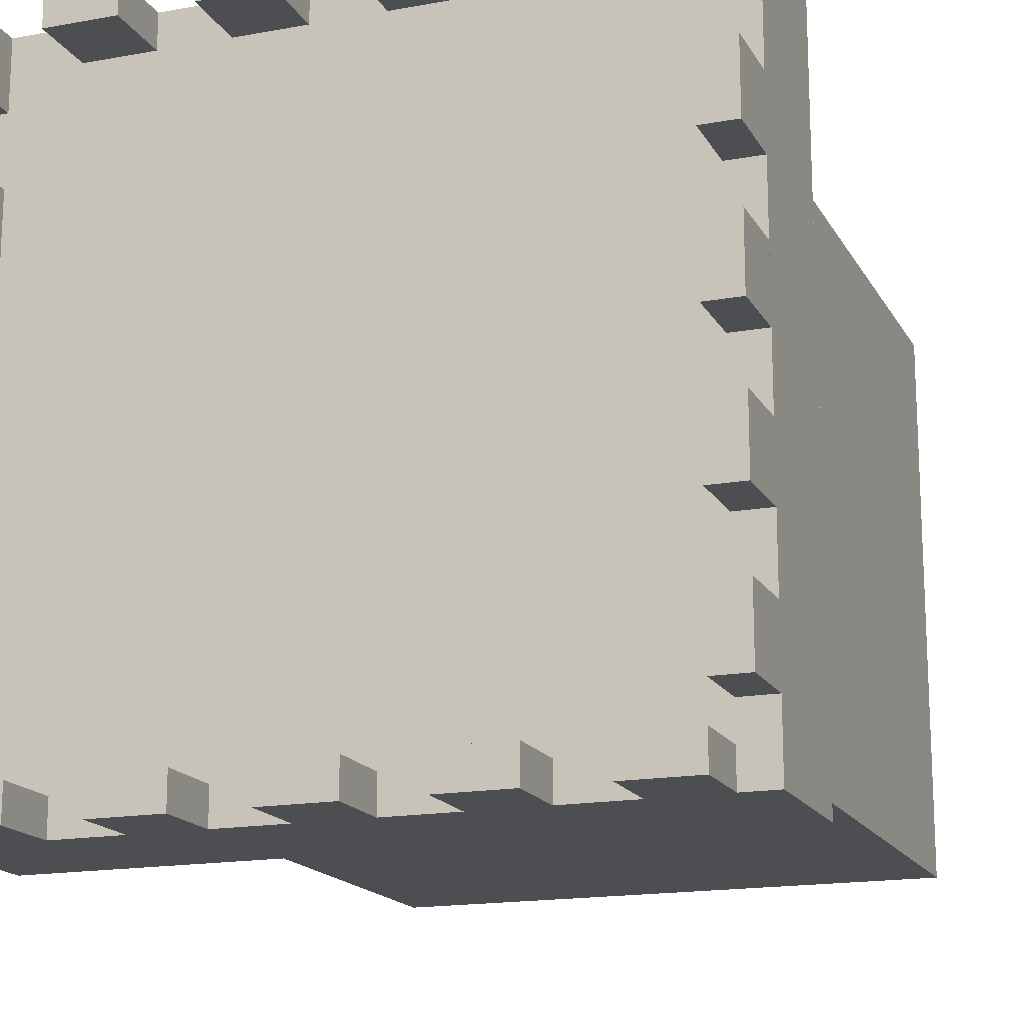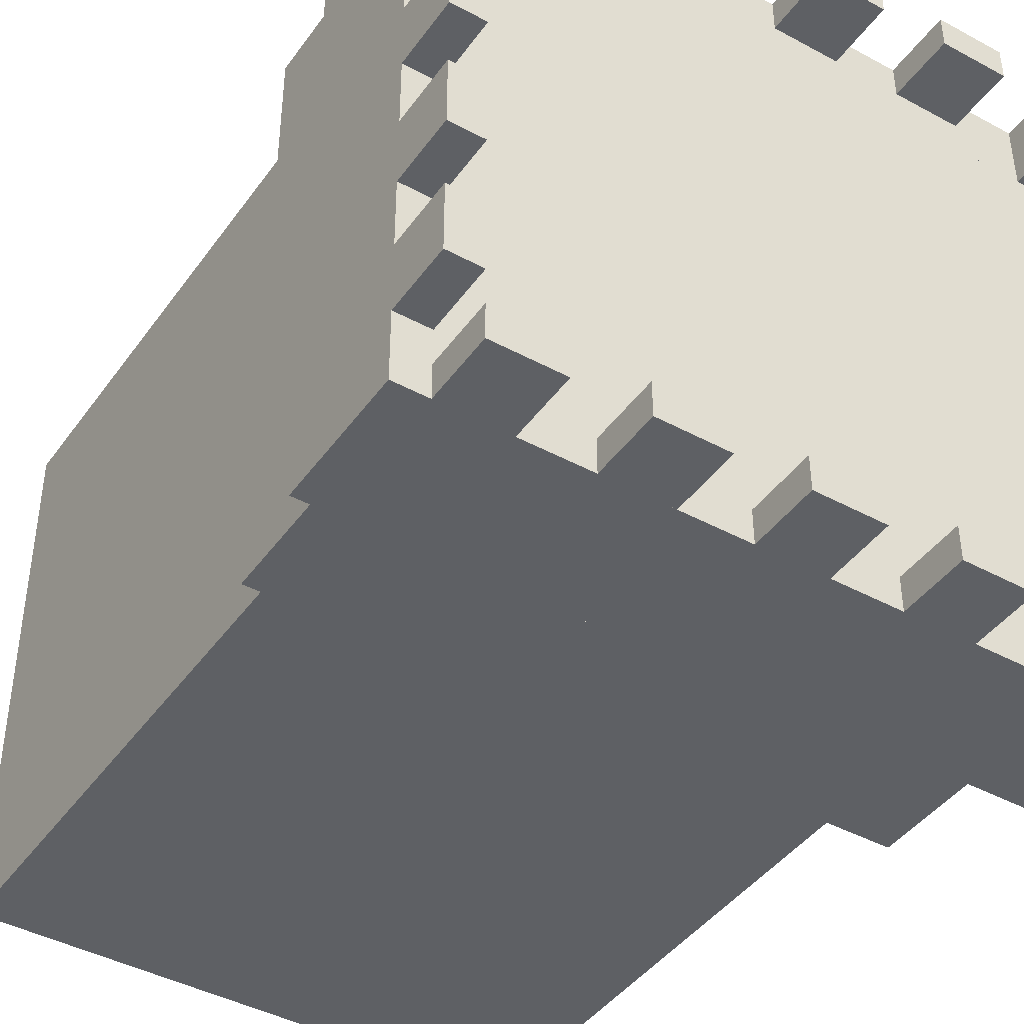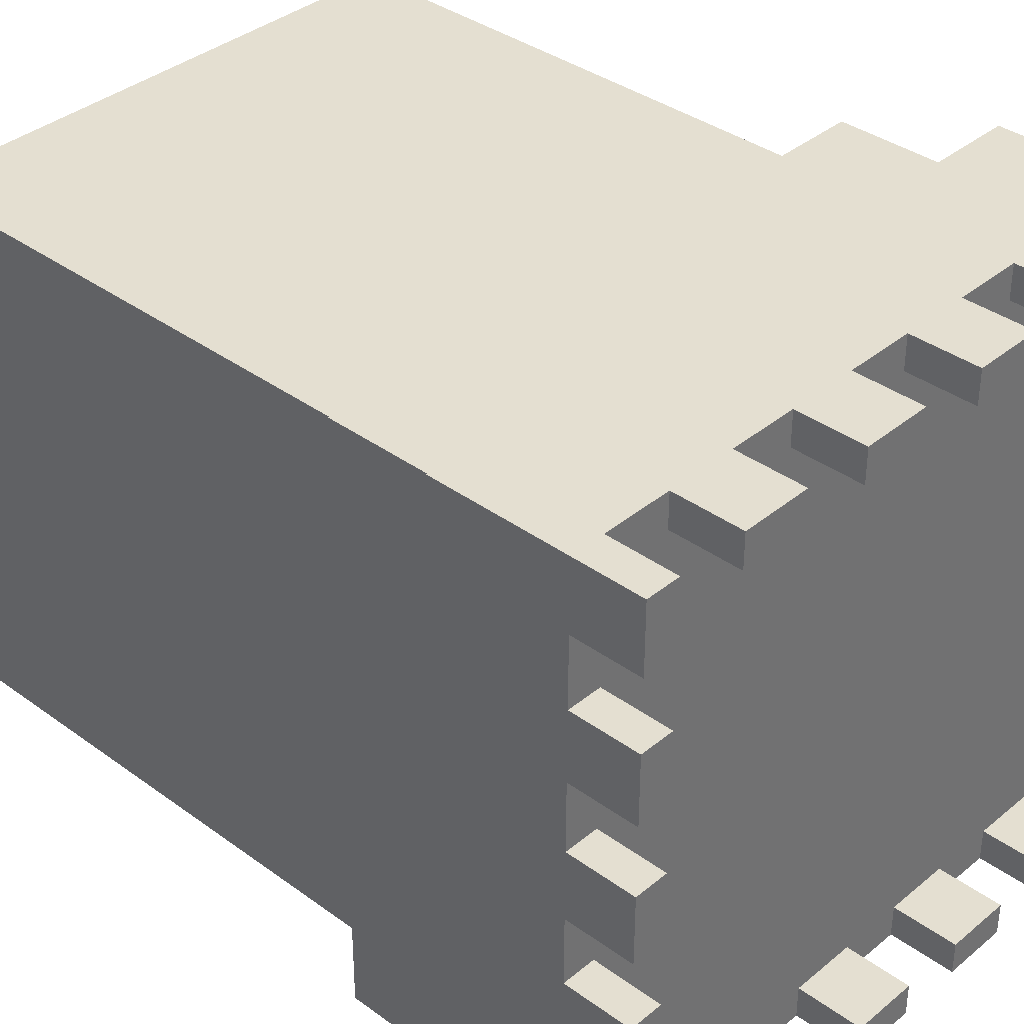
<metadata>
{"format":"obj","ext":"obj","renderer":"f3d","projection":"perspective","resolution":1024,"background":"white","views":[{"elev":-16.6,"azim":-159.6,"up":"+Z"},{"elev":-42.8,"azim":147.2,"up":"+Z"},{"elev":36.8,"azim":133.3,"up":"+Z"}]}
</metadata>
<code>
g Mesh
v 0.6 1.2 -0.6
v 0.54 1.2 -0.6
v 0.6 1.2 0.6
v 0.54 1.2 0.6
v 0.6 1.2 -0.6
v -0.6 1.2 -0.6
v 0.6 1.44 -0.6
v -0.6 1.44 -0.6
v 0.6 1.2 -0.6
v 0.6 1.2 0.6
v 0.6 1.44 -0.6
v 0.6 1.44 0.6
v 0.6 1.44 -0.6
v 0.54 1.44 -0.6
v 0.6 1.44 -0.48
v 0.54 1.44 -0.48
v 0.6 1.44 -0.48
v 0.54 1.44 -0.48
v 0.6 1.56 -0.48
v 0.54 1.56 -0.48
v 0.6 1.44 -0.48
v 0.6 1.44 -0.36
v 0.6 1.56 -0.48
v 0.6 1.56 -0.36
v 0.54 1.44 -0.48
v 0.54 1.44 -0.36
v 0.54 1.56 -0.48
v 0.54 1.56 -0.36
v 0.6 1.56 -0.48
v 0.54 1.56 -0.48
v 0.6 1.56 -0.36
v 0.54 1.56 -0.36
v 0.6 1.44 -0.36
v 0.54 1.44 -0.36
v 0.6 1.56 -0.36
v 0.54 1.56 -0.36
v 0.6 1.44 -0.36
v -0.6 1.44 -0.36
v 0.6 1.44 -0.24
v -0.6 1.44 -0.24
v 0.6 1.44 -0.24
v 0.54 1.44 -0.24
v 0.6 1.56 -0.24
v 0.54 1.56 -0.24
v 0.6 1.44 -0.24
v 0.6 1.44 -0.12
v 0.6 1.56 -0.24
v 0.6 1.56 -0.12
v 0.54 1.44 -0.24
v 0.54 1.44 -0.12
v 0.54 1.56 -0.24
v 0.54 1.56 -0.12
v 0.6 1.56 -0.24
v 0.54 1.56 -0.24
v 0.6 1.56 -0.12
v 0.54 1.56 -0.12
v 0.6 1.44 -0.12
v 0.54 1.44 -0.12
v 0.6 1.56 -0.12
v 0.54 1.56 -0.12
v 0.6 1.44 -0.12
v -0.6 1.44 -0.12
v 0.6 1.44 0
v -0.6 1.44 0
v 0.6 1.44 0
v 0.54 1.44 0
v 0.6 1.56 0
v 0.54 1.56 0
v 0.6 1.44 0
v 0.6 1.44 0.12
v 0.6 1.56 0
v 0.6 1.56 0.12
v 0.54 1.44 0
v 0.54 1.44 0.12
v 0.54 1.56 0
v 0.54 1.56 0.12
v 0.6 1.56 0
v 0.54 1.56 0
v 0.6 1.56 0.12
v 0.54 1.56 0.12
v 0.6 1.44 0.12
v 0.54 1.44 0.12
v 0.6 1.56 0.12
v 0.54 1.56 0.12
v 0.6 1.44 0.12
v -0.6 1.44 0.12
v 0.6 1.44 0.24
v -0.6 1.44 0.24
v 0.6 1.44 0.24
v 0.54 1.44 0.24
v 0.6 1.56 0.24
v 0.54 1.56 0.24
v 0.6 1.44 0.24
v 0.6 1.44 0.36
v 0.6 1.56 0.24
v 0.6 1.56 0.36
v 0.54 1.44 0.24
v 0.54 1.44 0.36
v 0.54 1.56 0.24
v 0.54 1.56 0.36
v 0.6 1.56 0.24
v 0.54 1.56 0.24
v 0.6 1.56 0.36
v 0.54 1.56 0.36
v 0.6 1.44 0.36
v 0.54 1.44 0.36
v 0.6 1.56 0.36
v 0.54 1.56 0.36
v 0.6 1.44 0.36
v -0.6 1.44 0.36
v 0.6 1.44 0.48
v -0.6 1.44 0.48
v 0.6 1.44 0.48
v 0.54 1.44 0.48
v 0.6 1.56 0.48
v 0.54 1.56 0.48
v 0.6 1.44 0.48
v 0.6 1.44 0.6
v 0.6 1.56 0.48
v 0.6 1.56 0.6
v 0.54 1.44 0.48
v 0.54 1.44 0.6
v 0.54 1.56 0.48
v 0.54 1.56 0.6
v 0.6 1.56 0.48
v 0.54 1.56 0.48
v 0.6 1.56 0.6
v 0.54 1.56 0.6
v 0.6 1.2 0.6
v 0.54 1.2 0.6
v 0.6 1.56 0.6
v 0.54 1.56 0.6
v 0.54 1.2 -0.6
v -0.6 1.2 -0.6
v 0.54 1.2 -0.54
v -0.6 1.2 -0.54
v 0.54 1.44 -0.6
v 0.42 1.44 -0.6
v 0.54 1.56 -0.6
v 0.42 1.56 -0.6
v 0.54 1.44 -0.54
v 0.42 1.44 -0.54
v 0.54 1.56 -0.54
v 0.42 1.56 -0.54
v 0.54 1.44 -0.6
v 0.54 1.44 -0.54
v 0.54 1.56 -0.6
v 0.54 1.56 -0.54
v 0.54 1.56 -0.6
v 0.42 1.56 -0.6
v 0.54 1.56 -0.54
v 0.42 1.56 -0.54
v 0.54 0.96 -0.54
v 0.48 0.96 -0.54
v 0.54 0.96 0.54
v 0.48 0.96 0.54
v 0.54 0.96 -0.54
v -0.54 0.96 -0.54
v 0.54 1.2 -0.54
v -0.54 1.2 -0.54
v 0.54 0.96 -0.54
v 0.54 0.96 0.54
v 0.54 1.2 -0.54
v 0.54 1.2 0.54
v 0.54 1.44 -0.54
v -0.54 1.44 -0.54
v 0.54 1.44 -0.36
v -0.54 1.44 -0.36
v 0.54 1.44 -0.24
v -0.54 1.44 -0.24
v 0.54 1.44 -0.12
v -0.54 1.44 -0.12
v 0.54 1.44 0
v -0.54 1.44 0
v 0.54 1.44 0.12
v -0.54 1.44 0.12
v 0.54 1.44 0.24
v -0.54 1.44 0.24
v 0.54 1.44 0.36
v -0.54 1.44 0.36
v 0.54 0.96 0.54
v -0.54 0.96 0.54
v 0.54 1.2 0.54
v -0.54 1.2 0.54
v 0.54 1.44 0.48
v 0.42 1.44 0.48
v 0.54 1.44 0.6
v 0.42 1.44 0.6
v 0.54 1.2 0.54
v -0.6 1.2 0.54
v 0.54 1.2 0.6
v -0.6 1.2 0.6
v 0.54 1.2 0.6
v -0.6 1.2 0.6
v 0.54 1.44 0.6
v -0.6 1.44 0.6
v 0.42 1.44 -0.6
v 0.42 1.44 -0.54
v 0.42 1.56 -0.6
v 0.42 1.56 -0.54
v 0.48 0.96 -0.54
v -0.54 0.96 -0.54
v 0.48 0.96 -0.48
v -0.54 0.96 -0.48
v 0.48 0 -0.48
v -0.48 0 -0.48
v 0.48 0 0.48
v -0.48 0 0.48
v 0.48 0 -0.48
v -0.48 0 -0.48
v 0.48 0.96 -0.48
v -0.48 0.96 -0.48
v 0.48 0 -0.48
v 0.48 0 0.48
v 0.48 0.96 -0.48
v 0.48 0.96 0.48
v 0.48 0 0.48
v -0.48 0 0.48
v 0.48 0.96 0.48
v -0.48 0.96 0.48
v 0.48 0.96 0.48
v -0.54 0.96 0.48
v 0.48 0.96 0.54
v -0.54 0.96 0.54
v 0.42 1.44 -0.6
v 0.3 1.44 -0.6
v 0.42 1.44 -0.54
v 0.3 1.44 -0.54
v 0.42 1.44 0.48
v -0.54 1.44 0.48
v 0.42 1.44 0.54
v -0.54 1.44 0.54
v 0.42 1.44 0.54
v 0.3 1.44 0.54
v 0.42 1.56 0.54
v 0.3 1.56 0.54
v 0.42 1.44 0.6
v 0.3 1.44 0.6
v 0.42 1.56 0.6
v 0.3 1.56 0.6
v 0.42 1.44 0.54
v 0.42 1.44 0.6
v 0.42 1.56 0.54
v 0.42 1.56 0.6
v 0.42 1.56 0.54
v 0.3 1.56 0.54
v 0.42 1.56 0.6
v 0.3 1.56 0.6
v 0.3 1.44 0.54
v 0.3 1.44 0.6
v 0.3 1.56 0.54
v 0.3 1.56 0.6
v 0.3 1.44 -0.6
v 0.18 1.44 -0.6
v 0.3 1.56 -0.6
v 0.18 1.56 -0.6
v 0.3 1.44 -0.54
v 0.18 1.44 -0.54
v 0.3 1.56 -0.54
v 0.18 1.56 -0.54
v 0.3 1.44 -0.6
v 0.3 1.44 -0.54
v 0.3 1.56 -0.6
v 0.3 1.56 -0.54
v 0.3 1.56 -0.6
v 0.18 1.56 -0.6
v 0.3 1.56 -0.54
v 0.18 1.56 -0.54
v 0.3 1.44 0.54
v 0.18 1.44 0.54
v 0.3 1.44 0.6
v 0.18 1.44 0.6
v 0.18 1.44 -0.6
v 0.18 1.44 -0.54
v 0.18 1.56 -0.6
v 0.18 1.56 -0.54
v 0.18 1.44 -0.6
v 0.06 1.44 -0.6
v 0.18 1.44 -0.54
v 0.06 1.44 -0.54
v 0.18 1.44 0.54
v 0.06 1.44 0.54
v 0.18 1.56 0.54
v 0.06 1.56 0.54
v 0.18 1.44 0.6
v 0.06 1.44 0.6
v 0.18 1.56 0.6
v 0.06 1.56 0.6
v 0.18 1.44 0.54
v 0.18 1.44 0.6
v 0.18 1.56 0.54
v 0.18 1.56 0.6
v 0.18 1.56 0.54
v 0.06 1.56 0.54
v 0.18 1.56 0.6
v 0.06 1.56 0.6
v 0.06 1.44 0.54
v 0.06 1.44 0.6
v 0.06 1.56 0.54
v 0.06 1.56 0.6
v 0.06 1.44 -0.6
v -0.06 1.44 -0.6
v 0.06 1.56 -0.6
v -0.06 1.56 -0.6
v 0.06 1.44 -0.54
v -0.06 1.44 -0.54
v 0.06 1.56 -0.54
v -0.06 1.56 -0.54
v 0.06 1.44 -0.6
v 0.06 1.44 -0.54
v 0.06 1.56 -0.6
v 0.06 1.56 -0.54
v 0.06 1.56 -0.6
v -0.06 1.56 -0.6
v 0.06 1.56 -0.54
v -0.06 1.56 -0.54
v 0.06 1.44 0.54
v -0.06 1.44 0.54
v 0.06 1.44 0.6
v -0.06 1.44 0.6
v -0.06 1.44 -0.6
v -0.06 1.44 -0.54
v -0.06 1.56 -0.6
v -0.06 1.56 -0.54
v -0.06 1.44 -0.6
v -0.18 1.44 -0.6
v -0.06 1.44 -0.54
v -0.18 1.44 -0.54
v -0.06 1.44 0.54
v -0.18 1.44 0.54
v -0.06 1.56 0.54
v -0.18 1.56 0.54
v -0.06 1.44 0.6
v -0.18 1.44 0.6
v -0.06 1.56 0.6
v -0.18 1.56 0.6
v -0.06 1.44 0.54
v -0.06 1.44 0.6
v -0.06 1.56 0.54
v -0.06 1.56 0.6
v -0.06 1.56 0.54
v -0.18 1.56 0.54
v -0.06 1.56 0.6
v -0.18 1.56 0.6
v -0.18 1.44 0.54
v -0.18 1.44 0.6
v -0.18 1.56 0.54
v -0.18 1.56 0.6
v -0.18 1.44 -0.6
v -0.3 1.44 -0.6
v -0.18 1.56 -0.6
v -0.3 1.56 -0.6
v -0.18 1.44 -0.54
v -0.3 1.44 -0.54
v -0.18 1.56 -0.54
v -0.3 1.56 -0.54
v -0.18 1.44 -0.6
v -0.18 1.44 -0.54
v -0.18 1.56 -0.6
v -0.18 1.56 -0.54
v -0.18 1.56 -0.6
v -0.3 1.56 -0.6
v -0.18 1.56 -0.54
v -0.3 1.56 -0.54
v -0.18 1.44 0.54
v -0.3 1.44 0.54
v -0.18 1.44 0.6
v -0.3 1.44 0.6
v -0.3 1.44 -0.6
v -0.3 1.44 -0.54
v -0.3 1.56 -0.6
v -0.3 1.56 -0.54
v -0.3 1.44 -0.6
v -0.42 1.44 -0.6
v -0.3 1.44 -0.54
v -0.42 1.44 -0.54
v -0.3 1.44 0.54
v -0.42 1.44 0.54
v -0.3 1.56 0.54
v -0.42 1.56 0.54
v -0.3 1.44 0.6
v -0.42 1.44 0.6
v -0.3 1.56 0.6
v -0.42 1.56 0.6
v -0.3 1.44 0.54
v -0.3 1.44 0.6
v -0.3 1.56 0.54
v -0.3 1.56 0.6
v -0.3 1.56 0.54
v -0.42 1.56 0.54
v -0.3 1.56 0.6
v -0.42 1.56 0.6
v -0.42 1.44 0.54
v -0.42 1.44 0.6
v -0.42 1.56 0.54
v -0.42 1.56 0.6
v -0.42 1.44 -0.6
v -0.54 1.44 -0.6
v -0.42 1.56 -0.6
v -0.54 1.56 -0.6
v -0.42 1.44 -0.54
v -0.54 1.44 -0.54
v -0.42 1.56 -0.54
v -0.54 1.56 -0.54
v -0.42 1.44 -0.6
v -0.42 1.44 -0.54
v -0.42 1.56 -0.6
v -0.42 1.56 -0.54
v -0.42 1.56 -0.6
v -0.54 1.56 -0.6
v -0.42 1.56 -0.54
v -0.54 1.56 -0.54
v -0.48 0 -0.48
v -0.48 0 0.48
v -0.48 0.96 -0.48
v -0.48 0.96 0.48
v -0.42 1.44 0.54
v -0.54 1.44 0.54
v -0.42 1.44 0.6
v -0.54 1.44 0.6
v -0.54 1.44 -0.6
v -0.54 1.44 -0.54
v -0.54 1.56 -0.6
v -0.54 1.56 -0.54
v -0.54 0.96 -0.54
v -0.54 0.96 0.54
v -0.54 1.2 -0.54
v -0.54 1.2 0.54
v -0.48 0.96 -0.48
v -0.54 0.96 -0.48
v -0.48 0.96 0.48
v -0.54 0.96 0.48
v -0.6 1.2 -0.6
v -0.6 1.2 0.6
v -0.6 1.44 -0.6
v -0.6 1.44 0.6
v -0.54 1.44 -0.6
v -0.6 1.44 -0.6
v -0.54 1.44 -0.48
v -0.6 1.44 -0.48
v -0.54 1.2 -0.54
v -0.6 1.2 -0.54
v -0.54 1.2 0.54
v -0.6 1.2 0.54
v -0.54 1.44 -0.48
v -0.6 1.44 -0.48
v -0.54 1.56 -0.48
v -0.6 1.56 -0.48
v -0.54 1.44 -0.48
v -0.54 1.44 -0.36
v -0.54 1.56 -0.48
v -0.54 1.56 -0.36
v -0.6 1.44 -0.48
v -0.6 1.44 -0.36
v -0.6 1.56 -0.48
v -0.6 1.56 -0.36
v -0.54 1.56 -0.48
v -0.6 1.56 -0.48
v -0.54 1.56 -0.36
v -0.6 1.56 -0.36
v -0.54 1.44 -0.36
v -0.6 1.44 -0.36
v -0.54 1.56 -0.36
v -0.6 1.56 -0.36
v -0.54 1.44 -0.24
v -0.6 1.44 -0.24
v -0.54 1.56 -0.24
v -0.6 1.56 -0.24
v -0.54 1.44 -0.24
v -0.54 1.44 -0.12
v -0.54 1.56 -0.24
v -0.54 1.56 -0.12
v -0.6 1.44 -0.24
v -0.6 1.44 -0.12
v -0.6 1.56 -0.24
v -0.6 1.56 -0.12
v -0.54 1.56 -0.24
v -0.6 1.56 -0.24
v -0.54 1.56 -0.12
v -0.6 1.56 -0.12
v -0.54 1.44 -0.12
v -0.6 1.44 -0.12
v -0.54 1.56 -0.12
v -0.6 1.56 -0.12
v -0.54 1.44 0
v -0.6 1.44 0
v -0.54 1.56 0
v -0.6 1.56 0
v -0.54 1.44 0
v -0.54 1.44 0.12
v -0.54 1.56 0
v -0.54 1.56 0.12
v -0.6 1.44 0
v -0.6 1.44 0.12
v -0.6 1.56 0
v -0.6 1.56 0.12
v -0.54 1.56 0
v -0.6 1.56 0
v -0.54 1.56 0.12
v -0.6 1.56 0.12
v -0.54 1.44 0.12
v -0.6 1.44 0.12
v -0.54 1.56 0.12
v -0.6 1.56 0.12
v -0.54 1.44 0.24
v -0.6 1.44 0.24
v -0.54 1.56 0.24
v -0.6 1.56 0.24
v -0.54 1.44 0.24
v -0.54 1.44 0.36
v -0.54 1.56 0.24
v -0.54 1.56 0.36
v -0.6 1.44 0.24
v -0.6 1.44 0.36
v -0.6 1.56 0.24
v -0.6 1.56 0.36
v -0.54 1.56 0.24
v -0.6 1.56 0.24
v -0.54 1.56 0.36
v -0.6 1.56 0.36
v -0.54 1.44 0.36
v -0.6 1.44 0.36
v -0.54 1.56 0.36
v -0.6 1.56 0.36
v -0.54 1.44 0.48
v -0.6 1.44 0.48
v -0.54 1.56 0.48
v -0.6 1.56 0.48
v -0.54 1.44 0.48
v -0.54 1.44 0.6
v -0.54 1.56 0.48
v -0.54 1.56 0.6
v -0.6 1.44 0.48
v -0.6 1.44 0.6
v -0.6 1.56 0.48
v -0.6 1.56 0.6
v -0.54 1.56 0.48
v -0.6 1.56 0.48
v -0.54 1.56 0.6
v -0.6 1.56 0.6
v -0.54 1.44 0.6
v -0.6 1.44 0.6
v -0.54 1.56 0.6
v -0.6 1.56 0.6
g Mesh_0
f 2 1 3
f 2 3 4
f 5 6 7
f 7 6 8
f 10 9 11
f 10 11 12
f 13 14 15
f 15 14 16
f 17 18 19
f 19 18 20
f 22 21 23
f 22 23 24
f 25 26 27
f 27 26 28
f 29 30 31
f 31 30 32
f 34 33 35
f 34 35 36
f 37 38 39
f 39 38 40
f 41 42 43
f 43 42 44
f 46 45 47
f 46 47 48
f 49 50 51
f 51 50 52
f 53 54 55
f 55 54 56
f 58 57 59
f 58 59 60
f 61 62 63
f 63 62 64
f 65 66 67
f 67 66 68
f 70 69 71
f 70 71 72
f 73 74 75
f 75 74 76
f 77 78 79
f 79 78 80
f 82 81 83
f 82 83 84
f 85 86 87
f 87 86 88
f 89 90 91
f 91 90 92
f 94 93 95
f 94 95 96
f 97 98 99
f 99 98 100
f 101 102 103
f 103 102 104
f 106 105 107
f 106 107 108
f 109 110 111
f 111 110 112
f 113 114 115
f 115 114 116
f 118 117 119
f 118 119 120
f 121 122 123
f 123 122 124
f 125 126 127
f 127 126 128
f 130 129 131
f 130 131 132
f 134 133 135
f 134 135 136
f 137 138 139
f 139 138 140
f 142 141 143
f 142 143 144
f 146 145 147
f 146 147 148
f 149 150 151
f 151 150 152
f 154 153 155
f 154 155 156
f 157 158 159
f 159 158 160
f 162 161 163
f 162 163 164
f 165 166 167
f 167 166 168
f 169 170 171
f 171 170 172
f 173 174 175
f 175 174 176
f 177 178 179
f 179 178 180
f 182 181 183
f 182 183 184
f 185 186 187
f 187 186 188
f 190 189 191
f 190 191 192
f 194 193 195
f 194 195 196
f 197 198 199
f 199 198 200
f 202 201 203
f 202 203 204
f 206 205 207
f 206 207 208
f 209 210 211
f 211 210 212
f 214 213 215
f 214 215 216
f 218 217 219
f 218 219 220
f 222 221 223
f 222 223 224
f 225 226 227
f 227 226 228
f 229 230 231
f 231 230 232
f 233 234 235
f 235 234 236
f 238 237 239
f 238 239 240
f 242 241 243
f 242 243 244
f 245 246 247
f 247 246 248
f 249 250 251
f 251 250 252
f 253 254 255
f 255 254 256
f 258 257 259
f 258 259 260
f 262 261 263
f 262 263 264
f 265 266 267
f 267 266 268
f 269 270 271
f 271 270 272
f 273 274 275
f 275 274 276
f 277 278 279
f 279 278 280
f 281 282 283
f 283 282 284
f 286 285 287
f 286 287 288
f 290 289 291
f 290 291 292
f 293 294 295
f 295 294 296
f 297 298 299
f 299 298 300
f 301 302 303
f 303 302 304
f 306 305 307
f 306 307 308
f 310 309 311
f 310 311 312
f 313 314 315
f 315 314 316
f 317 318 319
f 319 318 320
f 321 322 323
f 323 322 324
f 325 326 327
f 327 326 328
f 329 330 331
f 331 330 332
f 334 333 335
f 334 335 336
f 338 337 339
f 338 339 340
f 341 342 343
f 343 342 344
f 345 346 347
f 347 346 348
f 349 350 351
f 351 350 352
f 354 353 355
f 354 355 356
f 358 357 359
f 358 359 360
f 361 362 363
f 363 362 364
f 365 366 367
f 367 366 368
f 369 370 371
f 371 370 372
f 373 374 375
f 375 374 376
f 377 378 379
f 379 378 380
f 382 381 383
f 382 383 384
f 386 385 387
f 386 387 388
f 389 390 391
f 391 390 392
f 393 394 395
f 395 394 396
f 397 398 399
f 399 398 400
f 402 401 403
f 402 403 404
f 406 405 407
f 406 407 408
f 409 410 411
f 411 410 412
f 413 414 415
f 415 414 416
f 417 418 419
f 419 418 420
f 421 422 423
f 423 422 424
f 425 426 427
f 427 426 428
f 430 429 431
f 430 431 432
f 433 434 435
f 435 434 436
f 437 438 439
f 439 438 440
f 442 441 443
f 442 443 444
f 445 446 447
f 447 446 448
f 450 449 451
f 450 451 452
f 453 454 455
f 455 454 456
f 457 458 459
f 459 458 460
f 462 461 463
f 462 463 464
f 465 466 467
f 467 466 468
f 470 469 471
f 470 471 472
f 473 474 475
f 475 474 476
f 477 478 479
f 479 478 480
f 482 481 483
f 482 483 484
f 485 486 487
f 487 486 488
f 490 489 491
f 490 491 492
f 493 494 495
f 495 494 496
f 497 498 499
f 499 498 500
f 502 501 503
f 502 503 504
f 505 506 507
f 507 506 508
f 510 509 511
f 510 511 512
f 513 514 515
f 515 514 516
f 517 518 519
f 519 518 520
f 522 521 523
f 522 523 524
f 525 526 527
f 527 526 528
f 530 529 531
f 530 531 532
f 533 534 535
f 535 534 536
f 537 538 539
f 539 538 540
f 542 541 543
f 542 543 544

</code>
